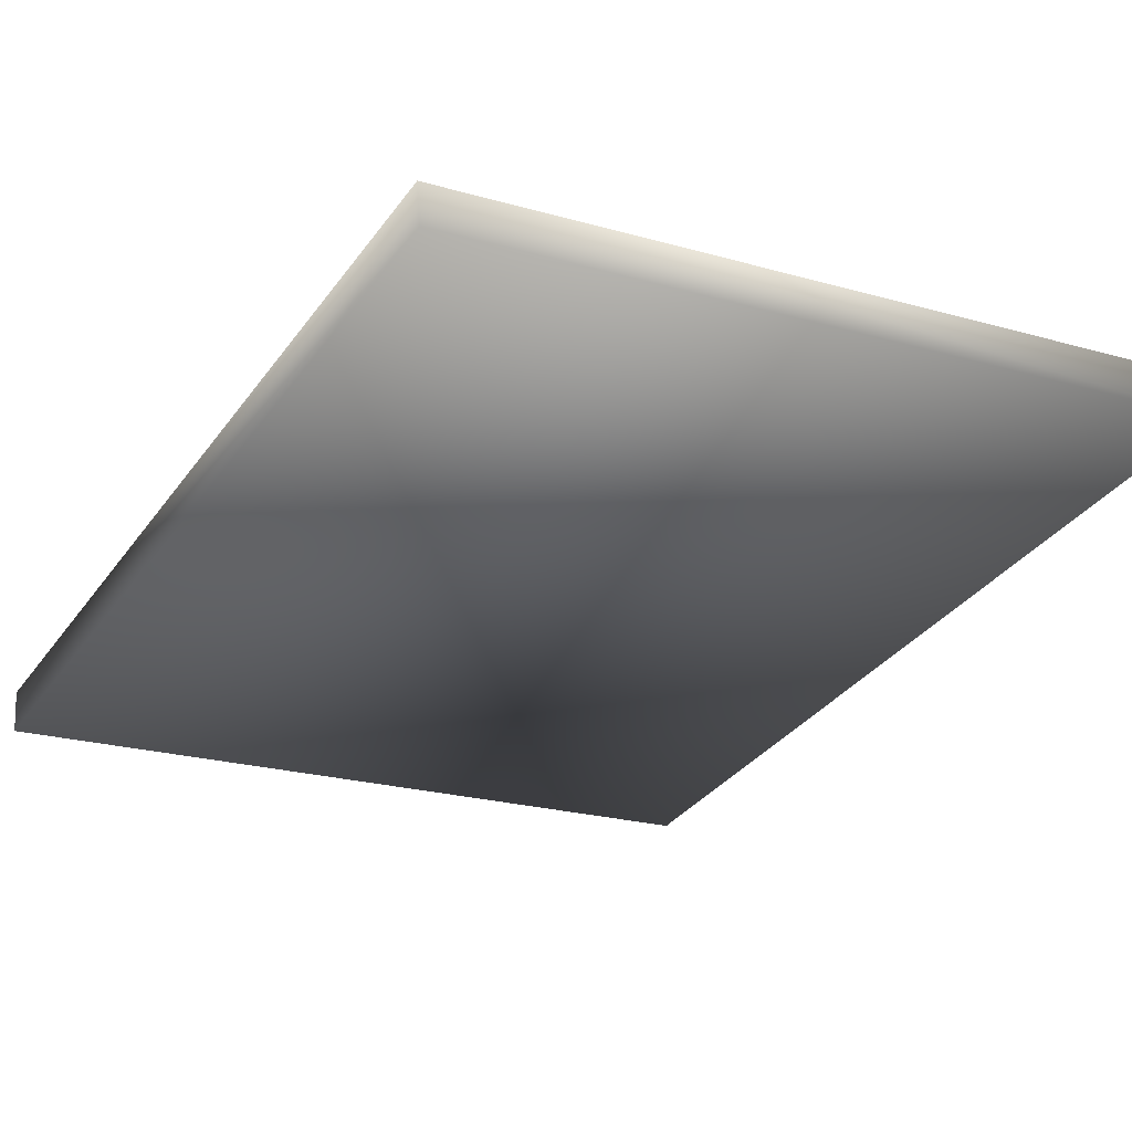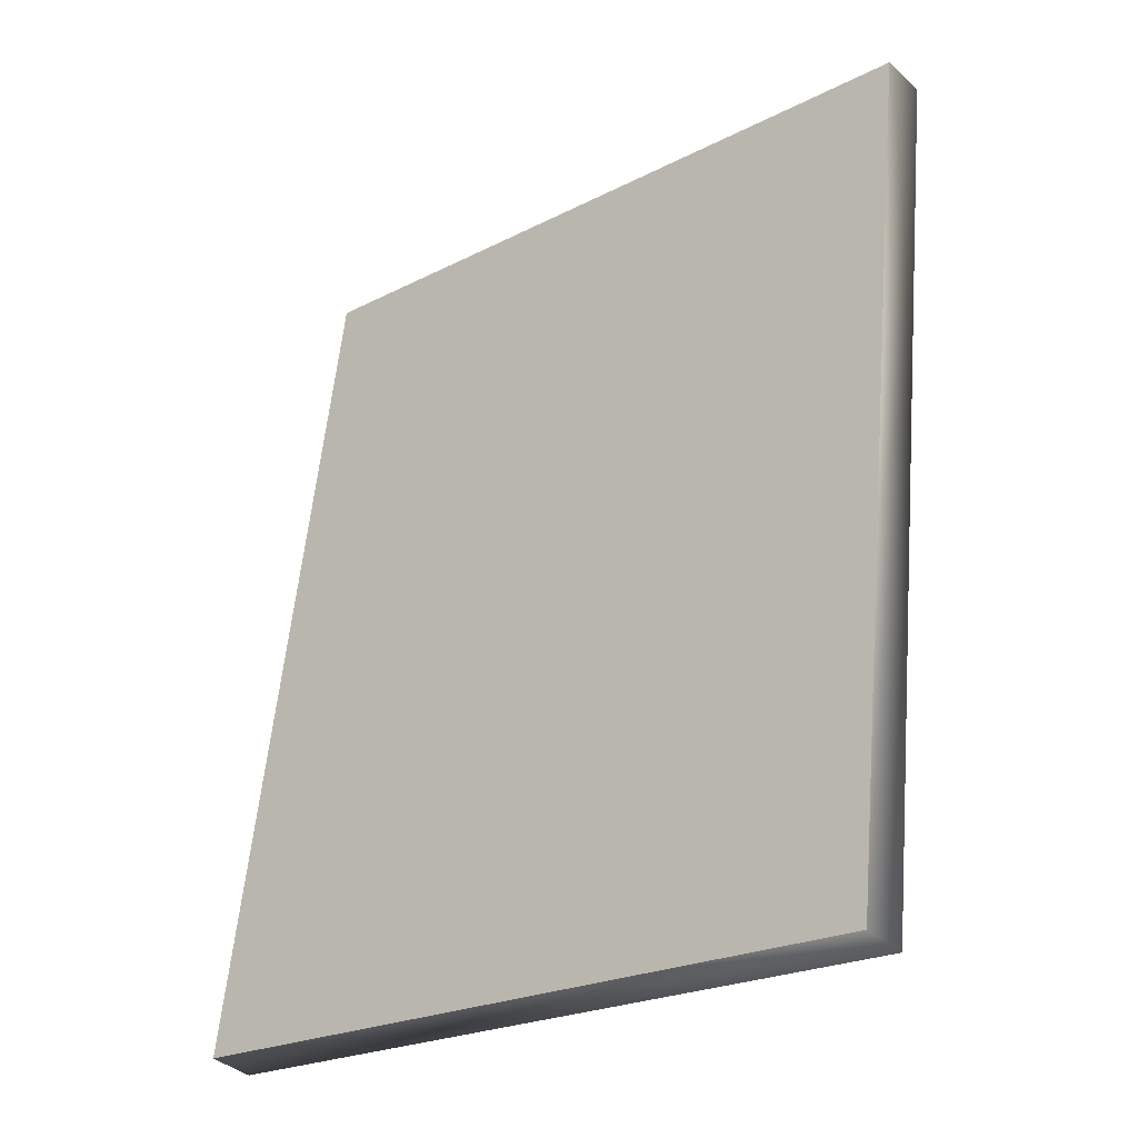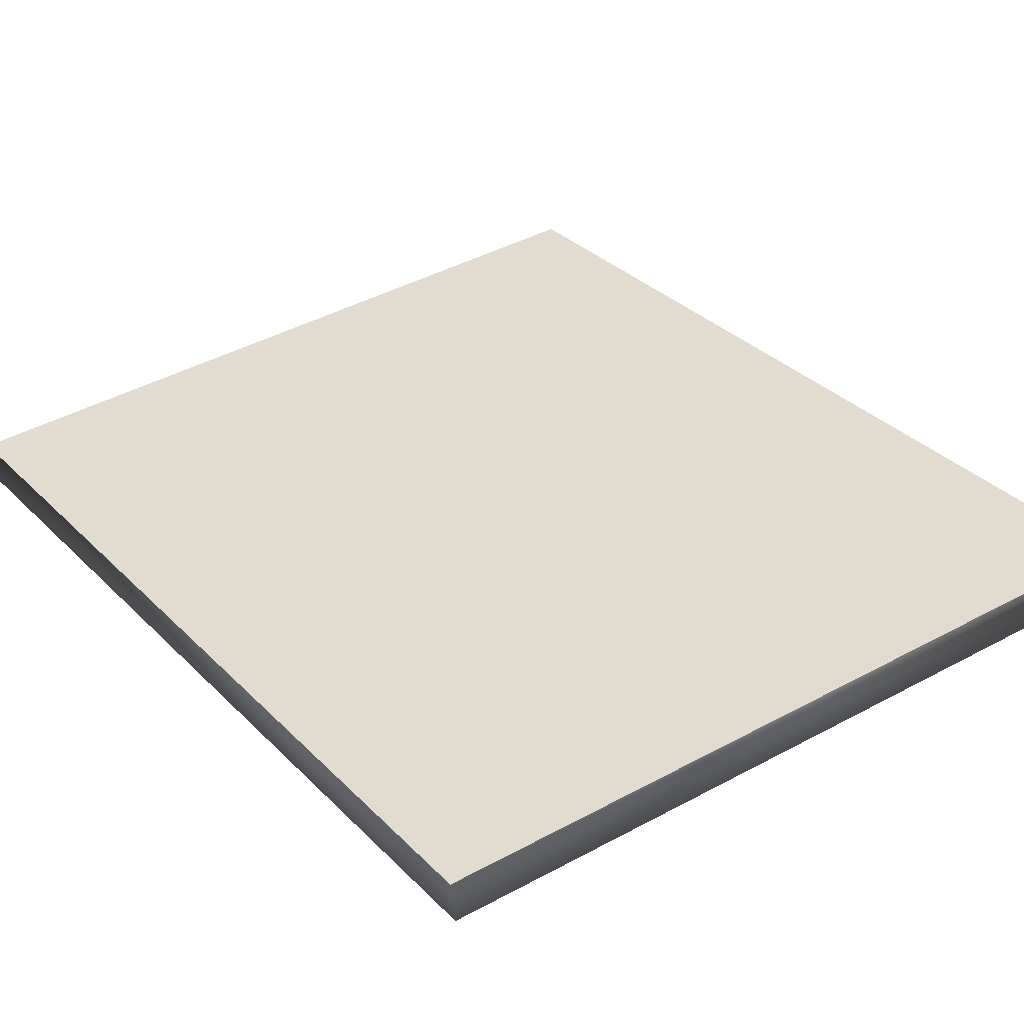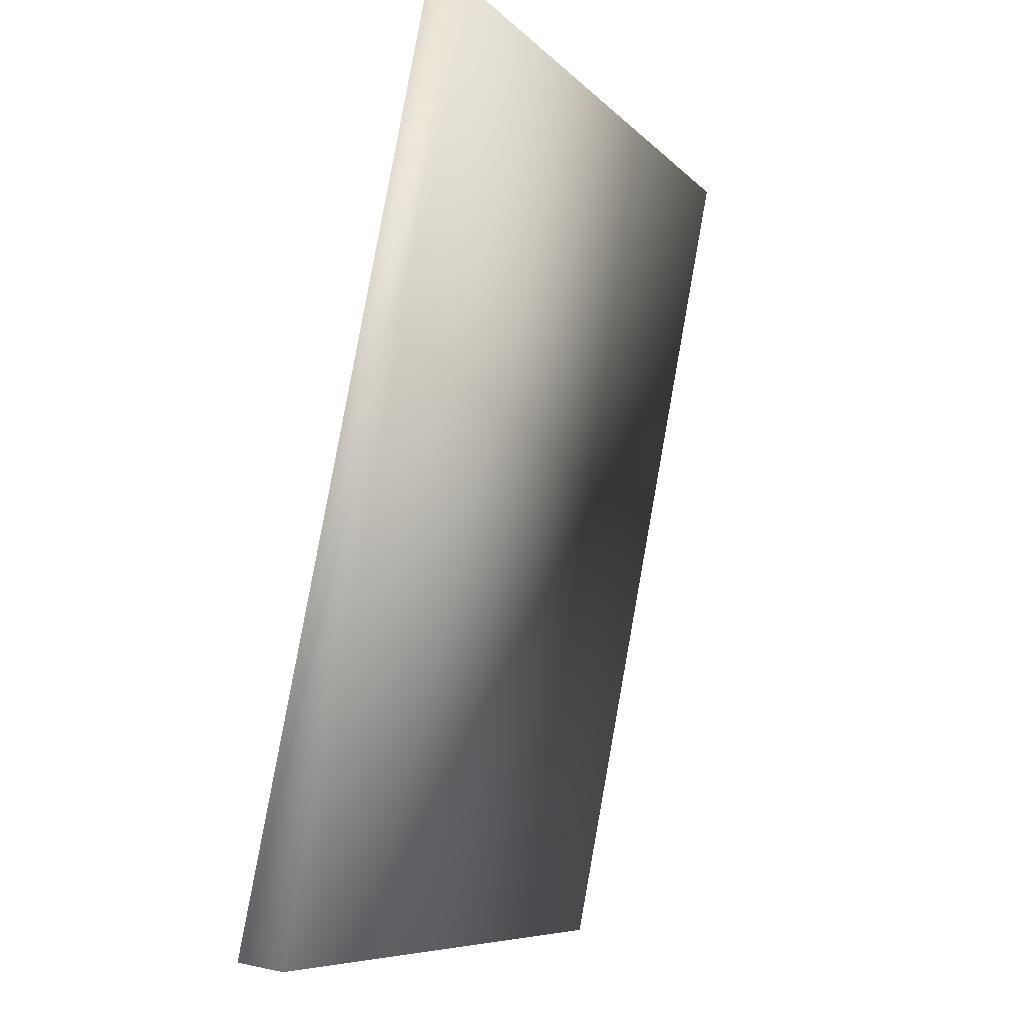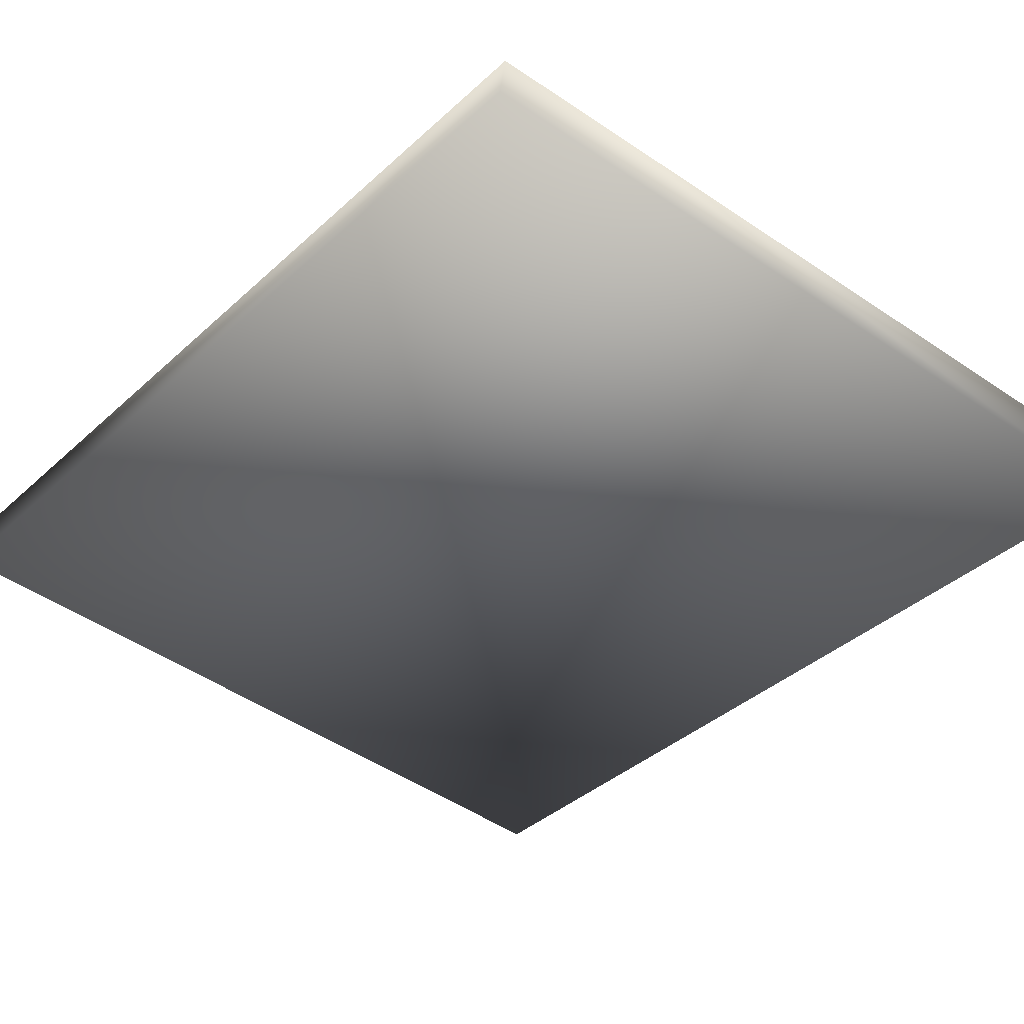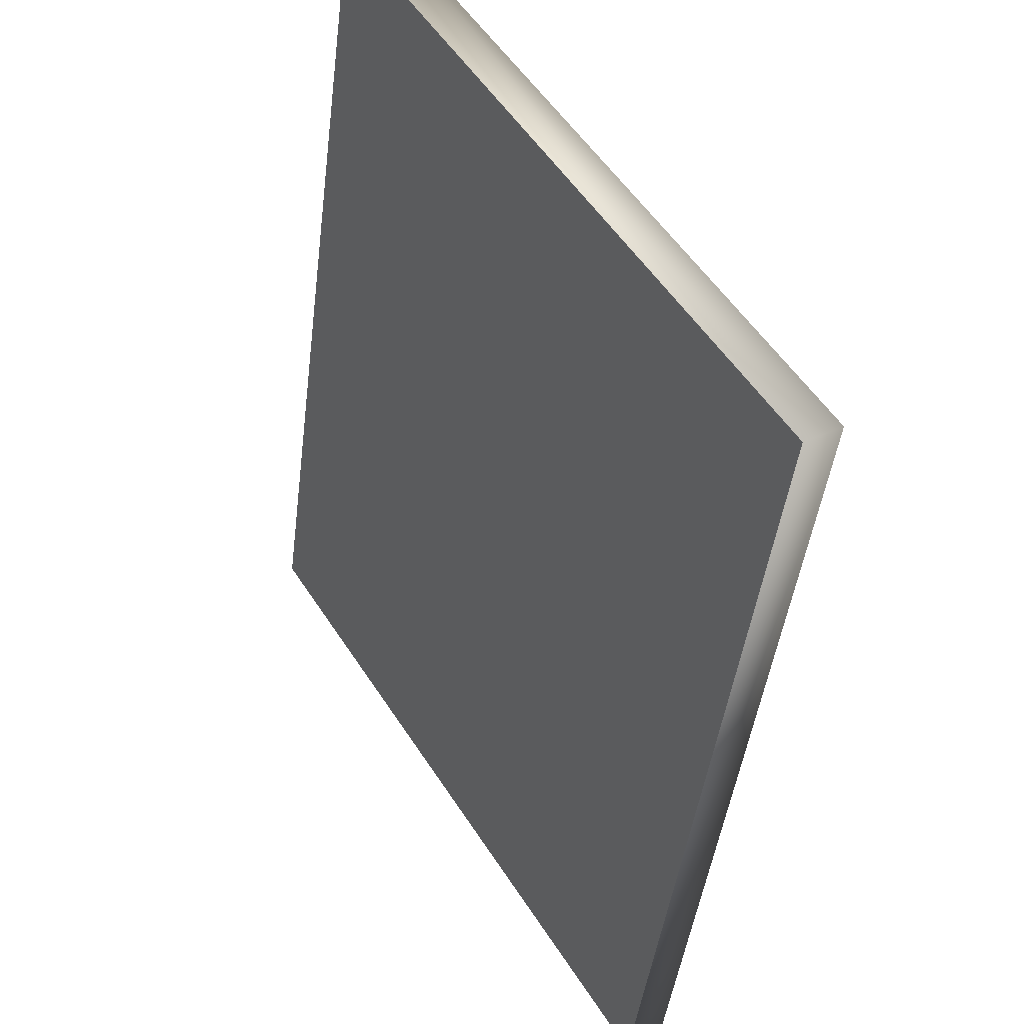
<metadata>
{"format":"obj","ext":"obj","renderer":"f3d","projection":"perspective","resolution":1024,"background":"white","views":[{"elev":-21.7,"azim":-28.2,"up":"+Z"},{"elev":-25.1,"azim":43.5,"up":"+Y"},{"elev":45.3,"azim":-34.7,"up":"+Z"},{"elev":-10.1,"azim":112.1,"up":"+Y"},{"elev":-51.1,"azim":140.9,"up":"+Z"},{"elev":51.2,"azim":58.3,"up":"+Y"}]}
</metadata>
<code>
o Plane.001
v -1.268 -0.07488 -0.08746
v 1.53 3.268 -0.7321
v -1.417 3.396 -0.7
v 1.679 -0.2034 -0.1196
v -1.271 -0.1055 -0.2599
v 1.527 3.237 -0.9046
v -1.42 3.366 -0.8725
v 1.676 -0.234 -0.292
f 1 3 2
f 1 2 4
f 5 6 7
f 5 8 6
f 4 2 6 8
f 3 1 5 7
f 2 3 7 6
f 1 4 8 5

</code>
